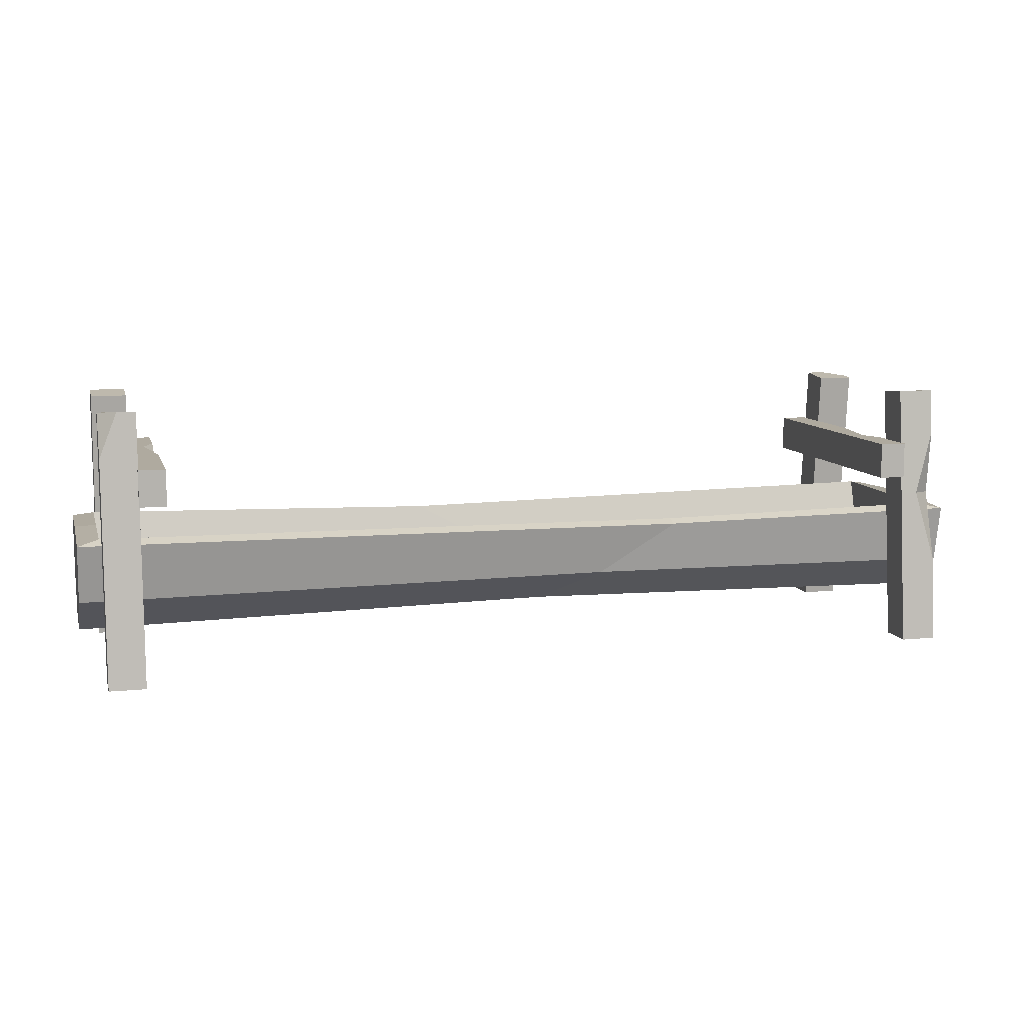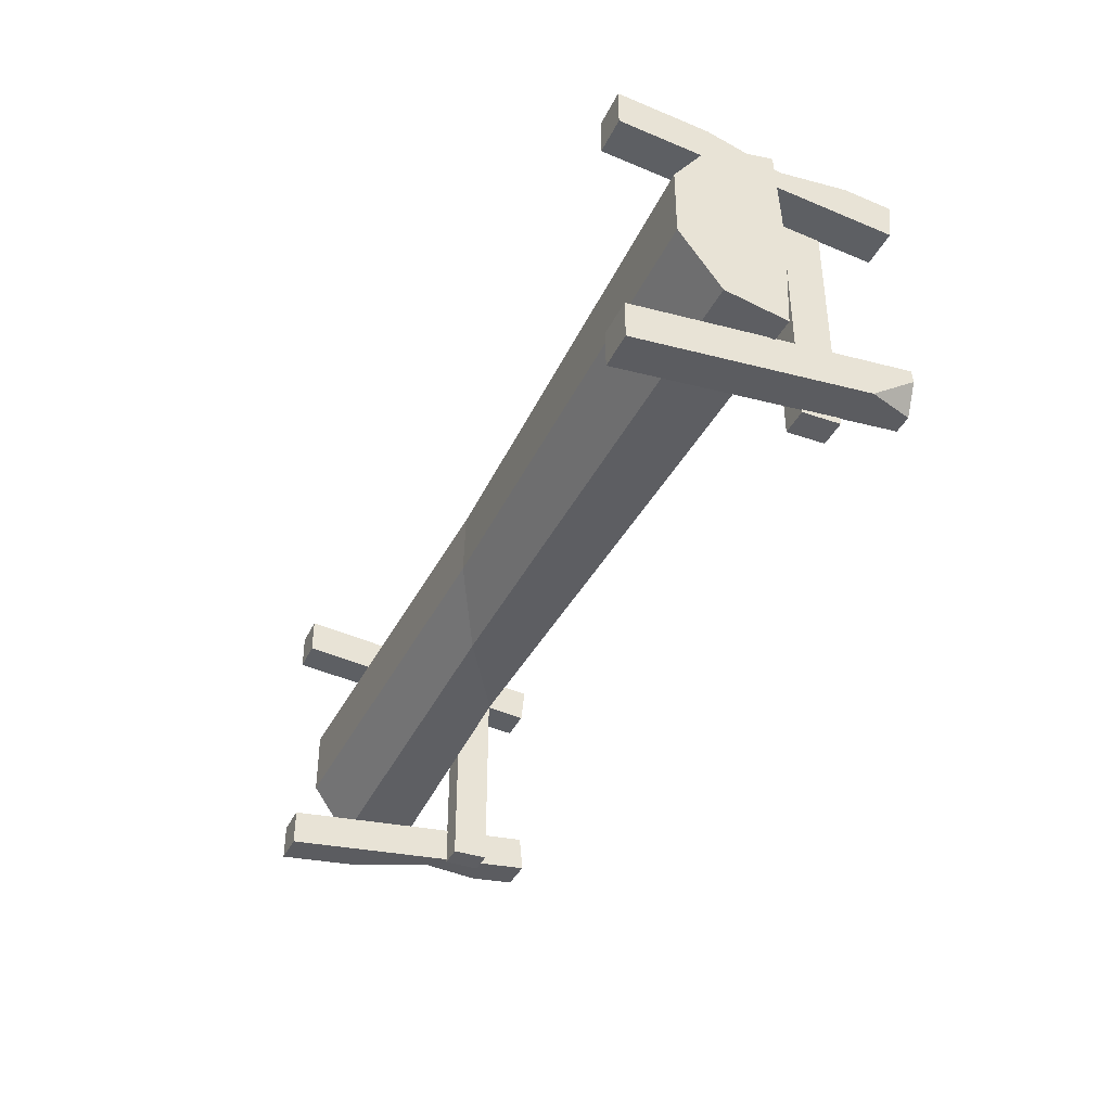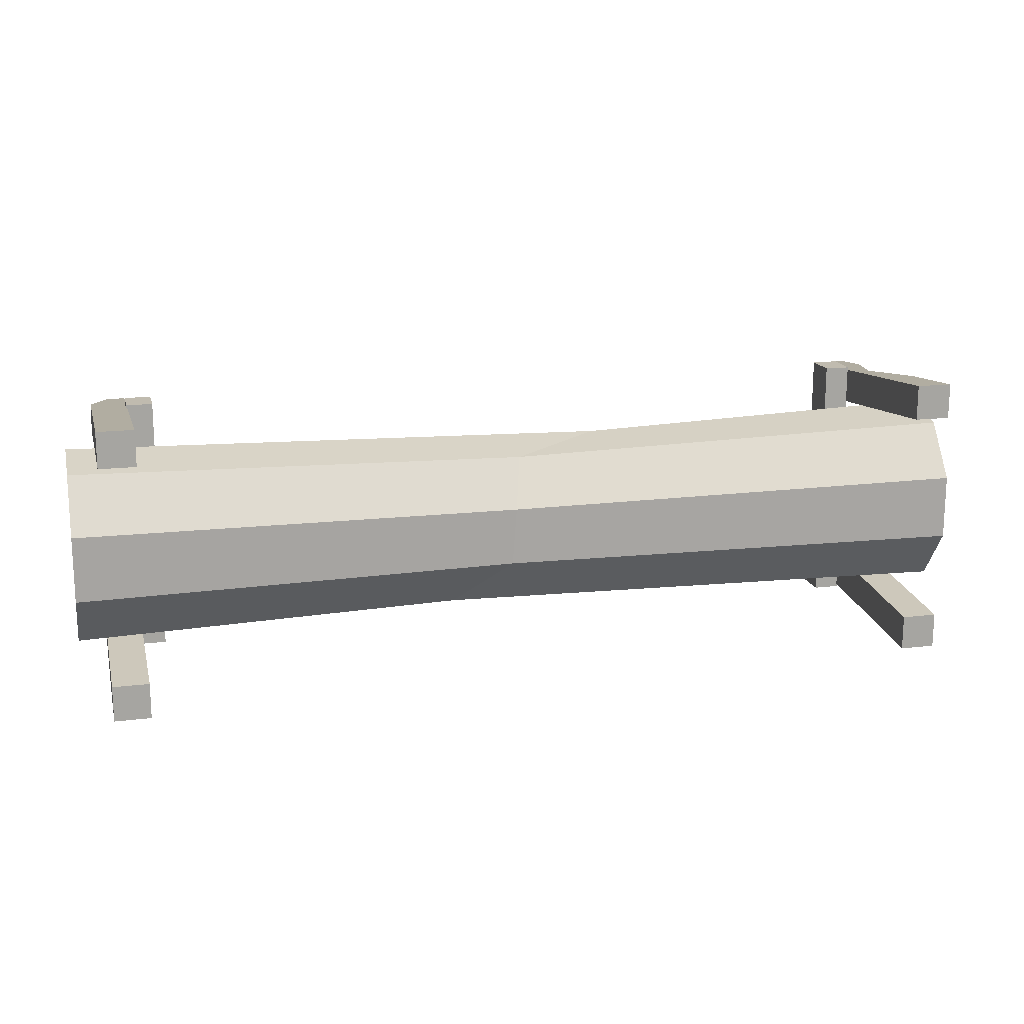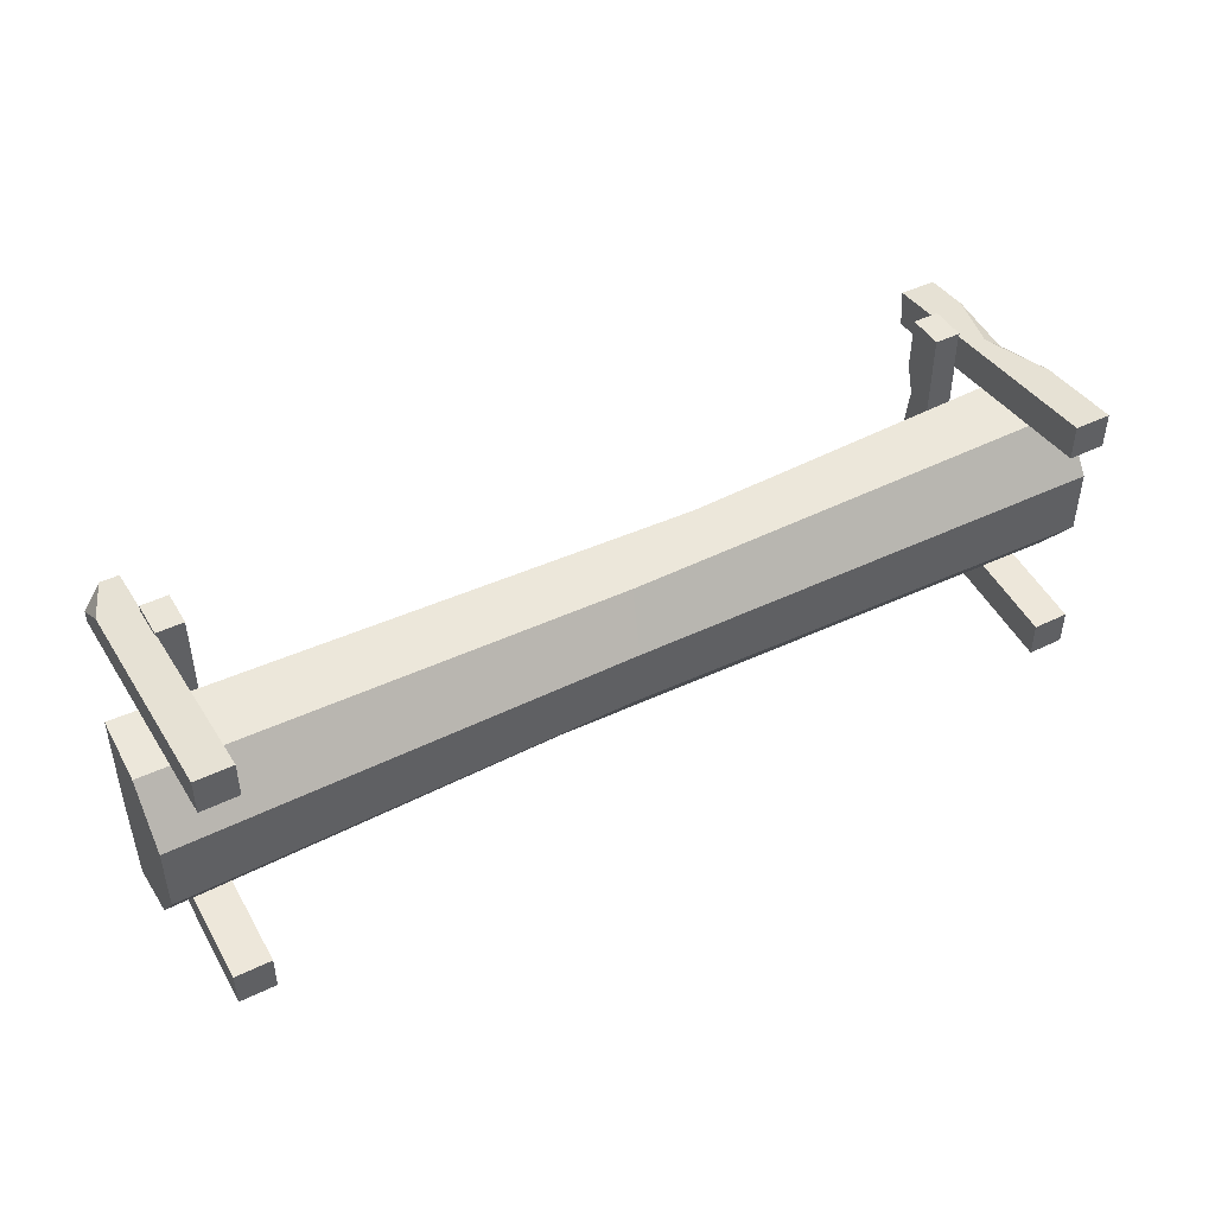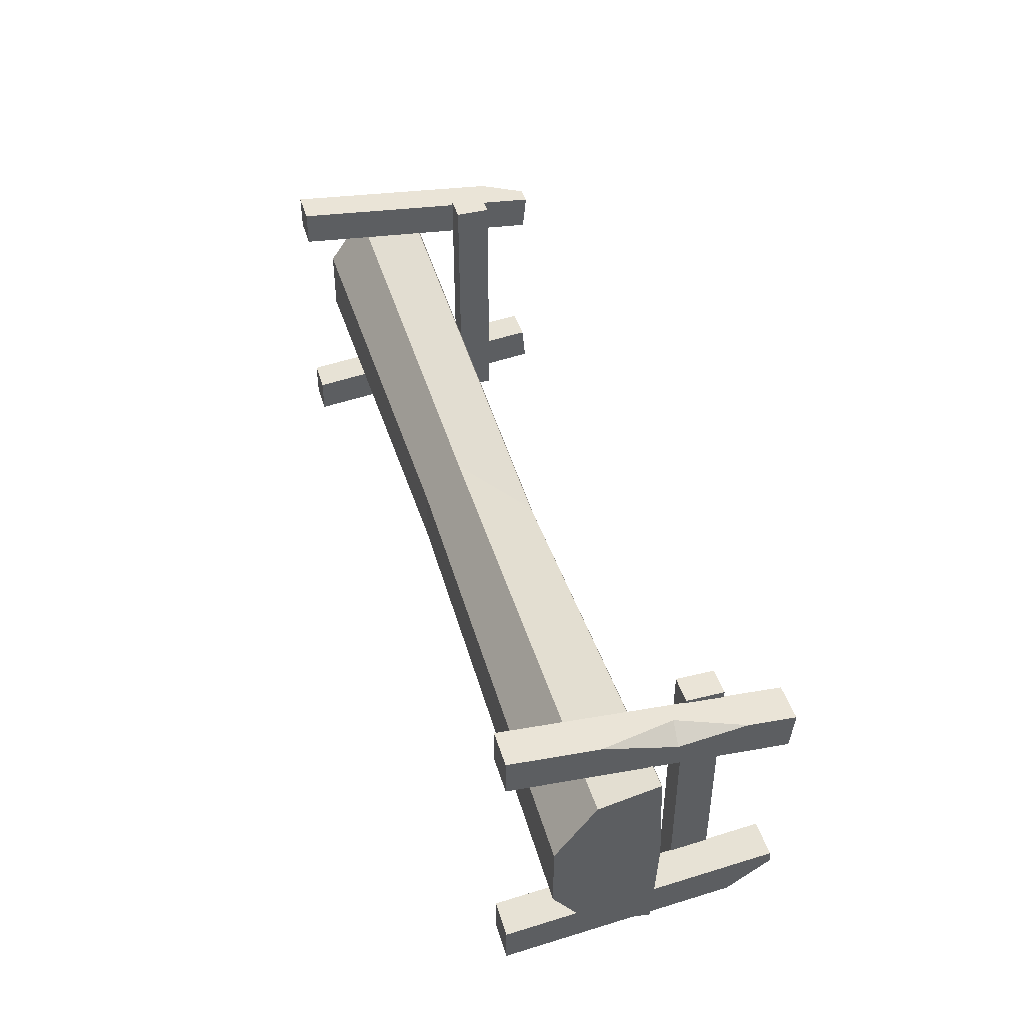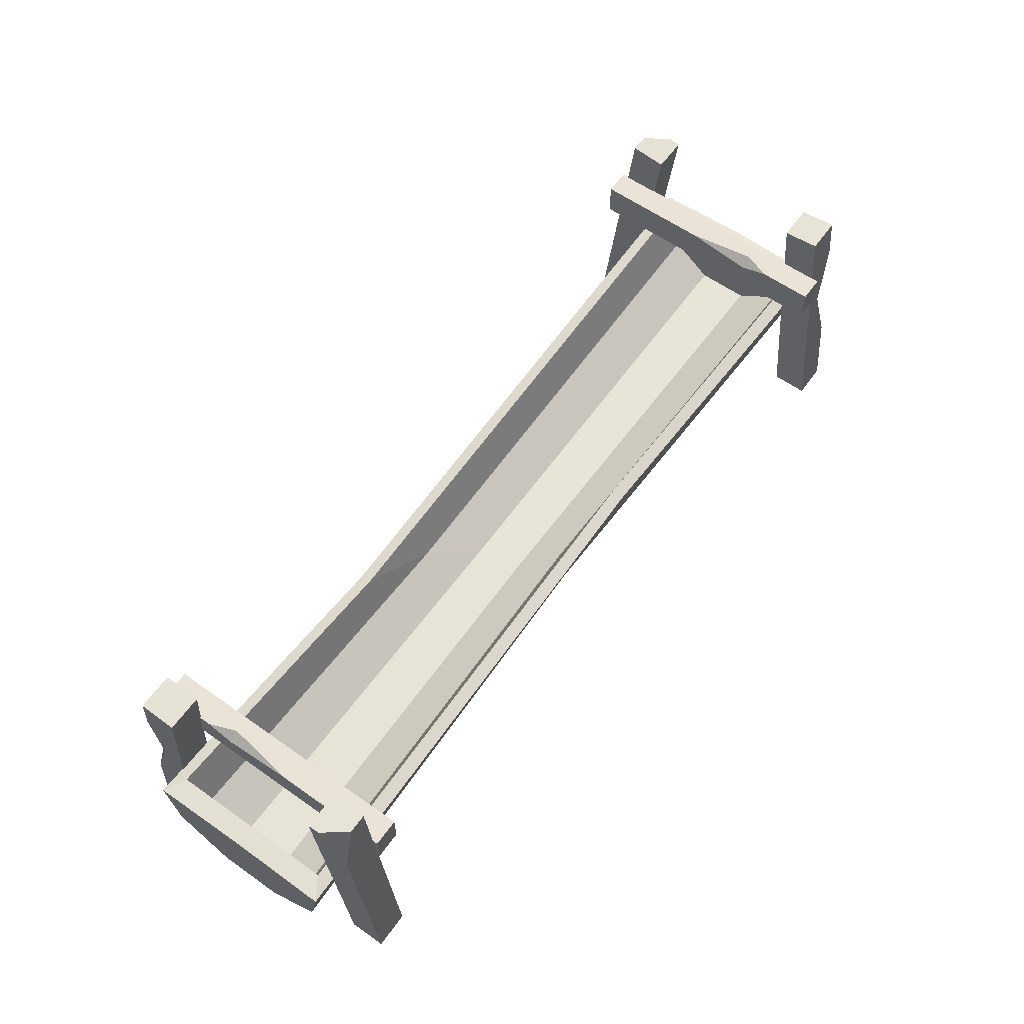
<metadata>
{"format":"obj","ext":"obj","renderer":"f3d","projection":"perspective","resolution":1024,"background":"white","views":[{"elev":9.4,"azim":165.2,"up":"+Y"},{"elev":-38.3,"azim":66.4,"up":"+Z"},{"elev":16.1,"azim":-14.1,"up":"+Z"},{"elev":45.5,"azim":-29.2,"up":"+Z"},{"elev":43.8,"azim":73.8,"up":"+Z"},{"elev":61.0,"azim":-54.3,"up":"+Y"}]}
</metadata>
<code>
v 121.9 0 -40.33
v 111.9 0 -40.33
v 121.9 61.67 -34.13
v 111.9 73.92 -32.88
v 121.9 72.91 -22.93
v 111.9 72.91 -22.93
v 121.9 0 -30.38
v 111.9 0 -30.38
v -110.5 0 -40.33
v -120.5 0 -40.33
v -110.5 73.92 -32.88
v -120.5 73.92 -32.88
v -110.5 72.91 -22.93
v -120.5 72.91 -22.93
v -110.5 0 -30.38
v -120.5 0 -30.38
v 117 73.92 -32.88
v 121.9 61.67 -34.13
v 121.9 73.23 -26.13
v -110.5 43.71 -35.95
v -120.5 43.32 -32.04
v -120.5 42.7 -26
v -110.5 42.7 -26
v -120.5 61.3 -34.16
v -115.3 43.71 -35.95
v -120.5 23.65 -37.98
v -120.5 43.32 -32.04
v 104.8 48.65 36.24
v 112.1 48.65 36.24
v 104.8 48.65 -36.24
v 112.1 48.65 -36.24
v 104.8 58.65 -36.24
v 112.1 58.65 -36.24
v 104.8 58.65 36.24
v 112.1 58.65 36.24
v 104.8 48.65 13.84
v 107.6 58.65 13.84
v 112.1 58.65 13.84
v 112.1 48.65 13.84
v 104.8 58.65 -4.683
v 104.8 58.65 21.34
v 104.8 56.17 13.84
v -120.5 0 40.33
v -110.5 0 40.33
v -120.5 61.67 34.13
v -110.5 73.92 32.88
v -120.5 72.91 22.93
v -110.5 72.91 22.93
v -120.5 0 30.38
v -110.5 0 30.38
v 111.9 0 40.33
v 121.9 0 40.33
v 111.9 73.92 32.88
v 121.9 73.92 32.88
v 111.9 72.91 22.93
v 121.9 72.91 22.93
v 111.9 0 30.38
v 121.9 0 30.38
v -115.6 73.92 32.88
v -120.5 61.67 34.13
v -120.5 73.23 26.13
v 111.9 43.71 35.95
v 121.9 43.32 32.04
v 121.9 42.7 26
v 111.9 42.7 26
v 121.9 61.3 34.16
v 116.7 43.71 35.95
v 121.9 23.65 37.98
v 121.9 43.32 32.04
v -110.8 48.65 -36.25
v -103.5 48.65 -36.25
v -110.8 48.65 36.25
v -103.5 48.65 36.25
v -110.8 58.65 36.25
v -103.5 58.65 36.25
v -110.8 58.65 -36.25
v -103.5 58.65 -36.25
v -110.8 48.65 -13.84
v -107.9 58.65 -13.84
v -103.5 58.65 -13.84
v -103.5 48.65 -13.84
v -110.8 58.65 4.683
v -110.8 58.65 -21.34
v -110.8 56.17 -13.84
v -122.5 38.34 23.39
v -122.5 24.59 18.92
v -122.5 16.1 7.227
v -122.5 16.1 -7.227
v -122.5 24.59 -18.92
v -122.5 38.34 -23.39
v 122.5 38.34 23.39
v 122.5 24.59 18.92
v 122.5 16.1 7.227
v 122.5 16.1 -7.227
v 122.5 24.59 -18.92
v 122.5 38.34 -23.39
v -122.5 38.34 -0
v 122.5 38.34 0
v -128.4 37.12 27.16
v -128.4 21.03 23.83
v 128.4 21.03 23.83
v 128.4 37.12 27.16
v -128.4 10.33 9.101
v 128.4 10.33 9.101
v -128.4 10.33 -9.101
v 128.4 10.33 -9.101
v -128.4 21.03 -23.83
v 128.4 21.03 -23.83
v -128.4 37.12 -27.16
v 128.4 37.12 -27.16
v -128.4 38.34 -0
v 128.4 38.34 0
v -6.015 12.12 -8.008
v -21.57 21.45 -20.97
v -43.24 35.48 -23.89
v -43.02 36.55 -20.58
v -21.34 24.56 -16.65
v -8.24 17.15 -6.359
v -4.604 17.15 6.359
v 1.641 24.56 16.65
v 24.15 36.55 20.58
v 23.92 35.48 23.89
v -1.693 21.45 20.97
v -4.828 12.12 8.008
f 1 2 4 17 18
f 3 17 19
f 5 6 8 7
f 7 8 2 1
f 2 8 6 4
f 7 1 18 19 5
f 24 25 21
f 11 12 14 13
f 13 14 22 23
f 15 16 10 9
f 21 27 24
f 23 20 11 13
f 18 17 3
f 19 17 4 6 5
f 19 18 3
f 25 26 21
f 26 27 21
f 23 22 16 15
f 15 9 20 23
f 20 25 24 12 11
f 9 10 26 25 20
f 10 16 22 27 26
f 24 27 22 14 12
f 28 36 39 29
f 30 32 33 31
f 34 28 29 35
f 29 39 38 35
f 41 37 42
f 37 40 42
f 39 31 33 38
f 36 30 31 39
f 32 40 37 38 33
f 41 34 35 38 37
f 34 41 42 36 28
f 40 32 30 36 42
f 43 44 46 59 60
f 45 59 61
f 47 48 50 49
f 49 50 44 43
f 44 50 48 46
f 49 43 60 61 47
f 66 67 63
f 53 54 56 55
f 55 56 64 65
f 57 58 52 51
f 63 69 66
f 65 62 53 55
f 60 59 45
f 61 59 46 48 47
f 61 60 45
f 67 68 63
f 68 69 63
f 65 64 58 57
f 57 51 62 65
f 62 67 66 54 53
f 51 52 68 67 62
f 52 58 64 69 68
f 66 69 64 56 54
f 70 71 81 78
f 72 73 75 74
f 76 77 71 70
f 71 77 80 81
f 83 84 79
f 79 84 82
f 81 80 75 73
f 78 81 73 72
f 74 75 80 79 82
f 83 79 80 77 76
f 76 70 78 84 83
f 82 84 78 72 74
f 122 123 101 102
f 123 124 104 101
f 124 113 106 104
f 113 114 108 106
f 114 115 110 108
f 100 99 111
f 103 100 111
f 105 103 111
f 107 105 111
f 109 107 111
f 102 101 112
f 101 104 112
f 104 106 112
f 106 108 112
f 108 110 112
f 120 121 91 92
f 119 120 92 93
f 118 119 93 94
f 117 118 94 95
f 116 117 95 96
f 86 97 85
f 87 97 86
f 88 97 87
f 89 97 88
f 90 97 89
f 91 98 92
f 92 98 93
f 93 98 94
f 94 98 95
f 95 98 96
f 91 121 122 102
f 115 116 96 110
f 85 97 111 99
f 97 90 109 111
f 98 91 102 112
f 96 98 112 110
f 105 107 114 113
f 107 109 115 114
f 90 116 115 109
f 89 117 116 90
f 88 118 117 89
f 87 119 118 88
f 86 120 119 87
f 85 121 120 86
f 122 121 85 99
f 99 100 123 122
f 100 103 124 123
f 103 105 113 124

</code>
